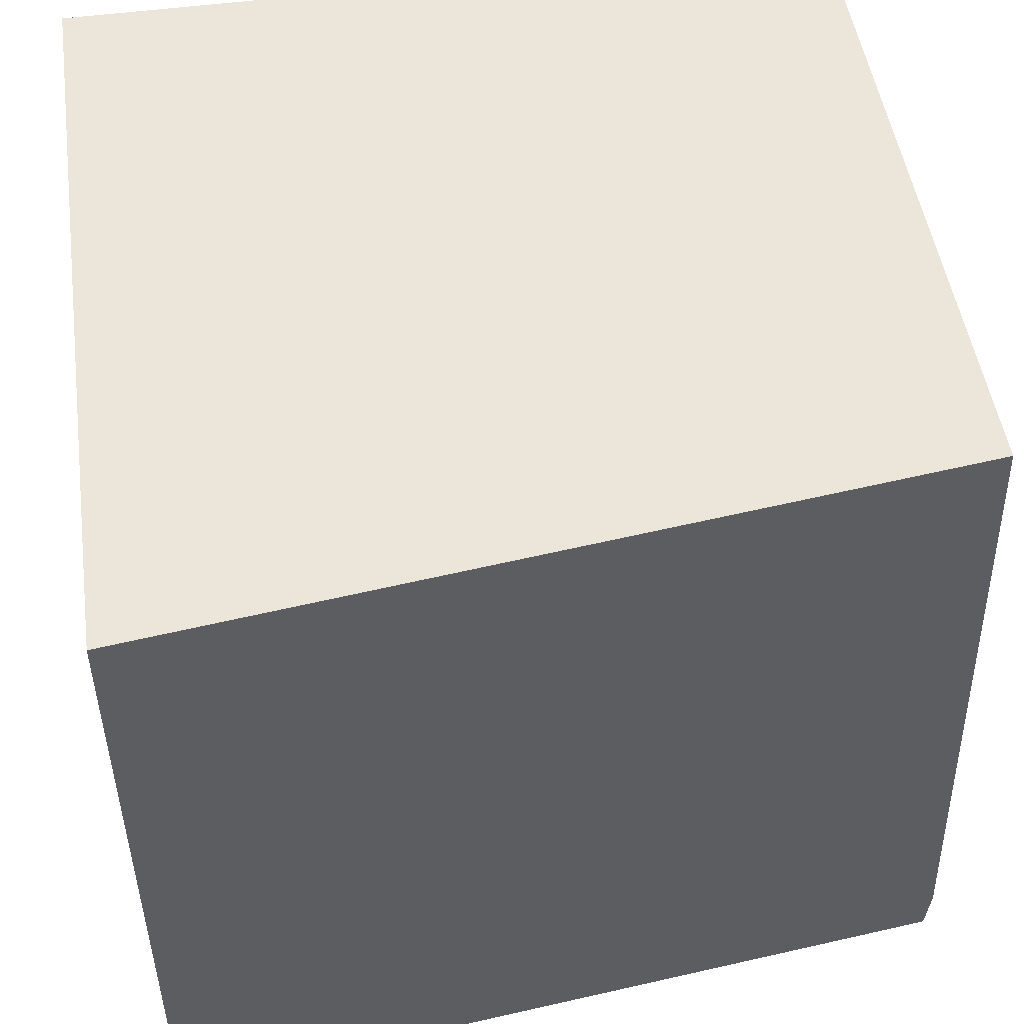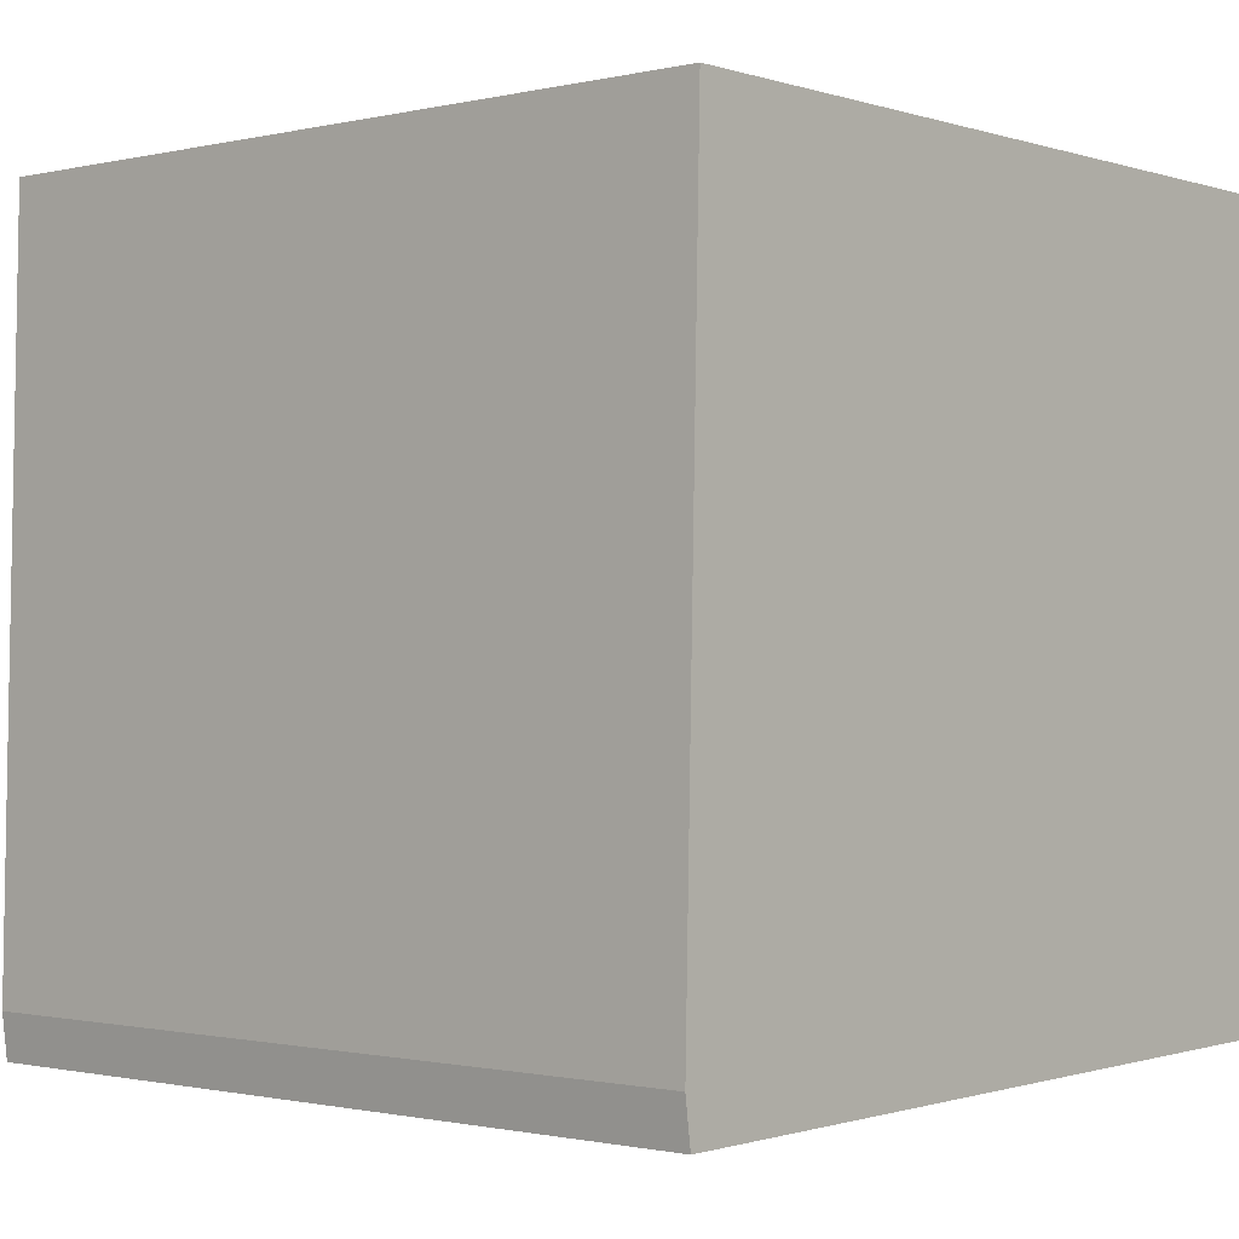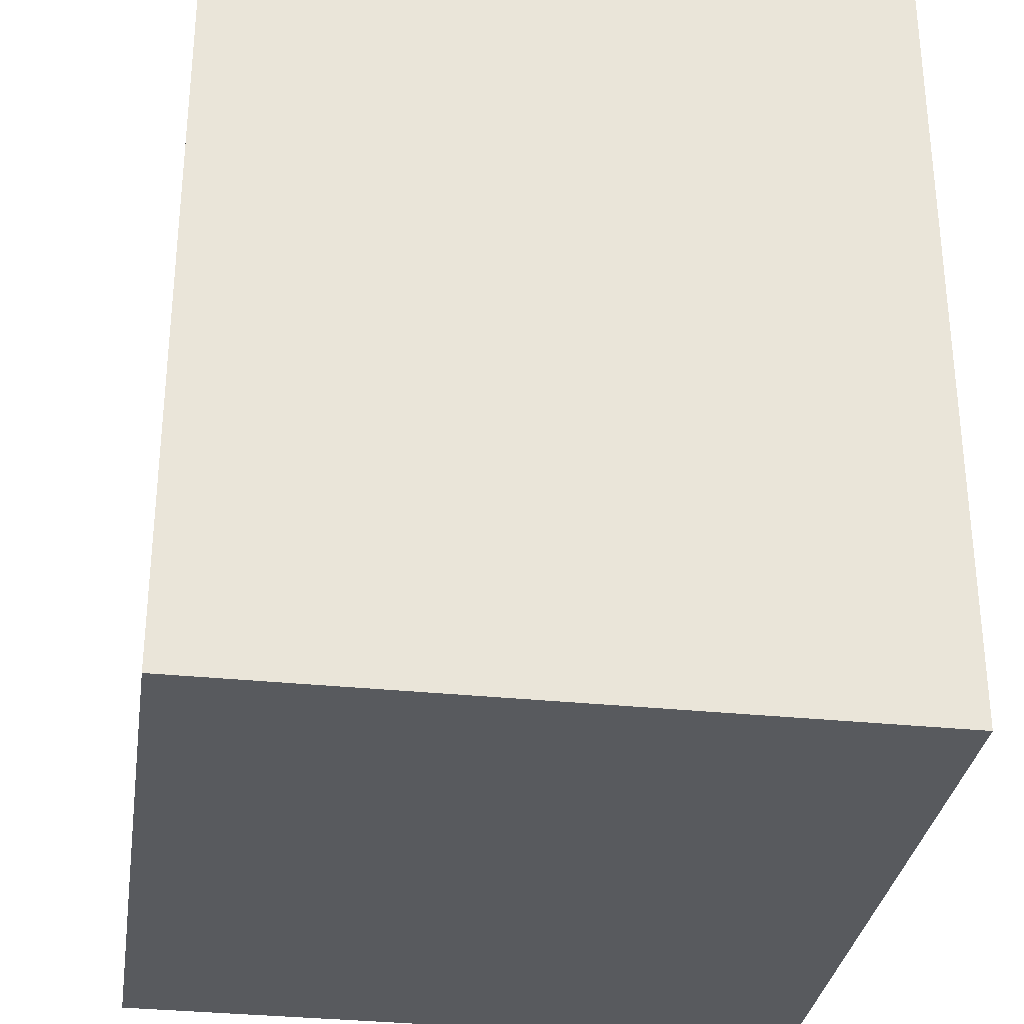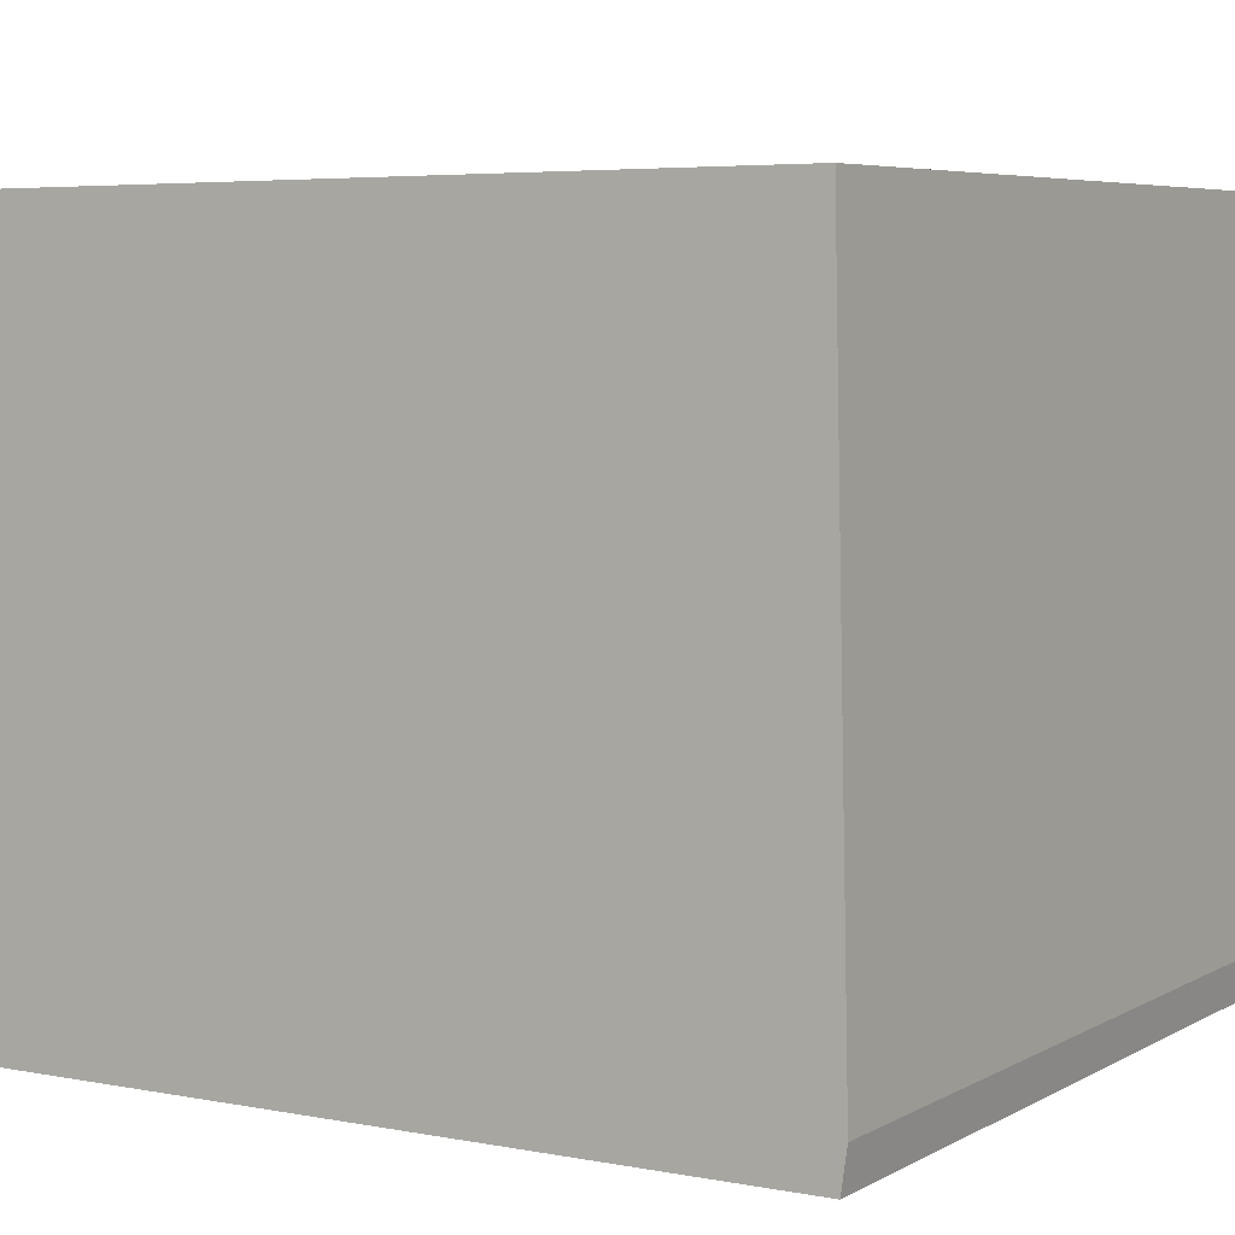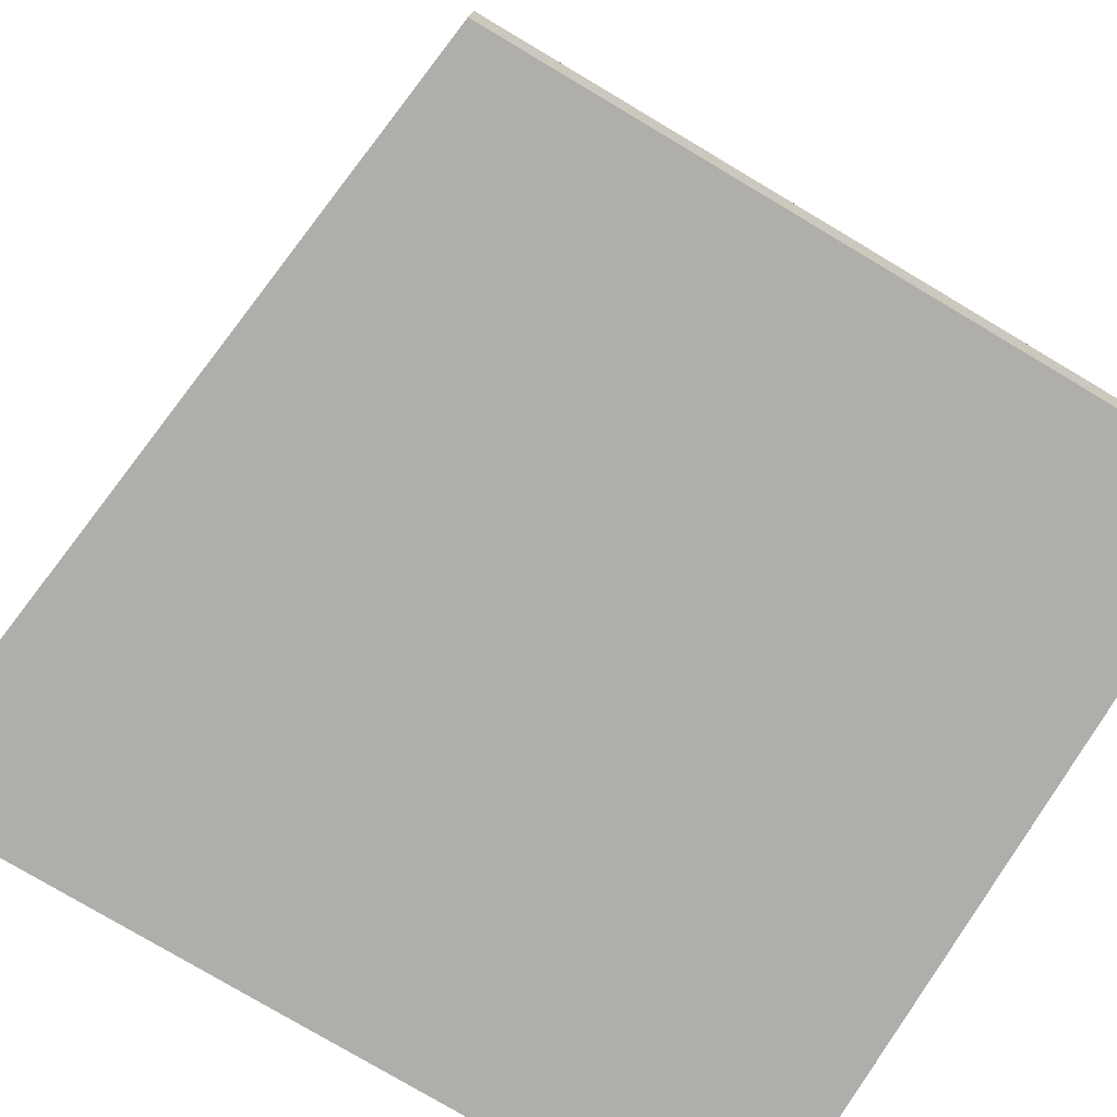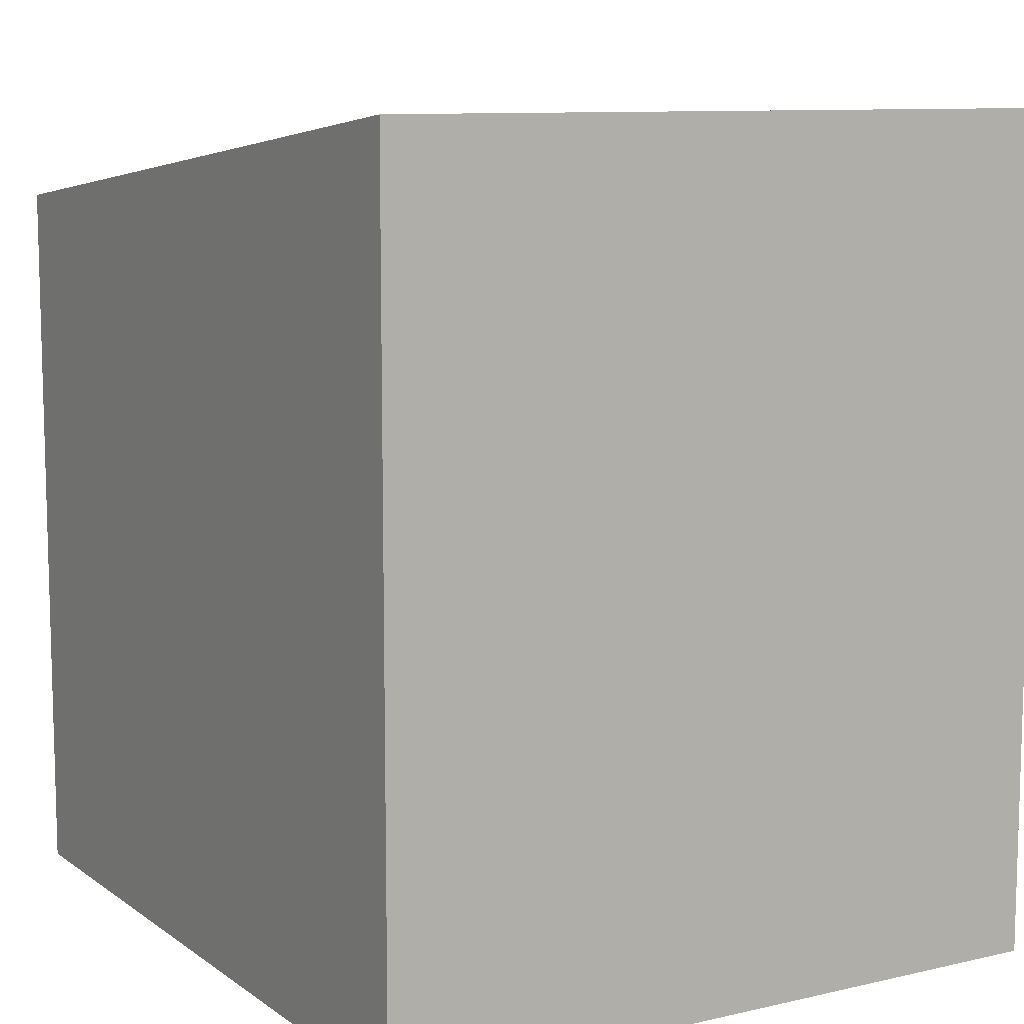
<metadata>
{"format":"obj","ext":"obj","renderer":"f3d","projection":"perspective","resolution":1024,"background":"white","views":[{"elev":48.2,"azim":172.0,"up":"+Z"},{"elev":-0.9,"azim":-48.5,"up":"+Z"},{"elev":-30.6,"azim":82.0,"up":"+Y"},{"elev":6.0,"azim":-146.7,"up":"+Z"},{"elev":-78.5,"azim":-120.7,"up":"+Z"},{"elev":9.8,"azim":60.0,"up":"+Y"}]}
</metadata>
<code>
v  0 5.863 3.59e-16
v  0.402 5.913 -0.332
v  0.045 5.869 -0.338
v  6.389 6.645 -0.228
v  6.458 6.645 5.424
v  0.125 5.87 5.491
v  6.458 -3.321e-16 5.424
v  6.389 1.396e-17 -0.228
v  0.045 2.07e-17 -0.338
v  0.402 2.033e-17 -0.332
v  0 0 0
v  0.125 -3.362e-16 5.491
g defaultobject
f 1 2 3
f 2 1 4
f 4 1 5
f 5 1 6
f 7 4 5
f 4 7 8
f 8 2 4
f 2 8 3
f 3 8 9
f 9 8 10
f 9 1 3
f 1 9 11
f 1 12 6
f 12 1 11
f 6 7 5
f 7 6 12
f 10 11 9
f 11 10 12
f 12 10 8
f 12 8 7

</code>
